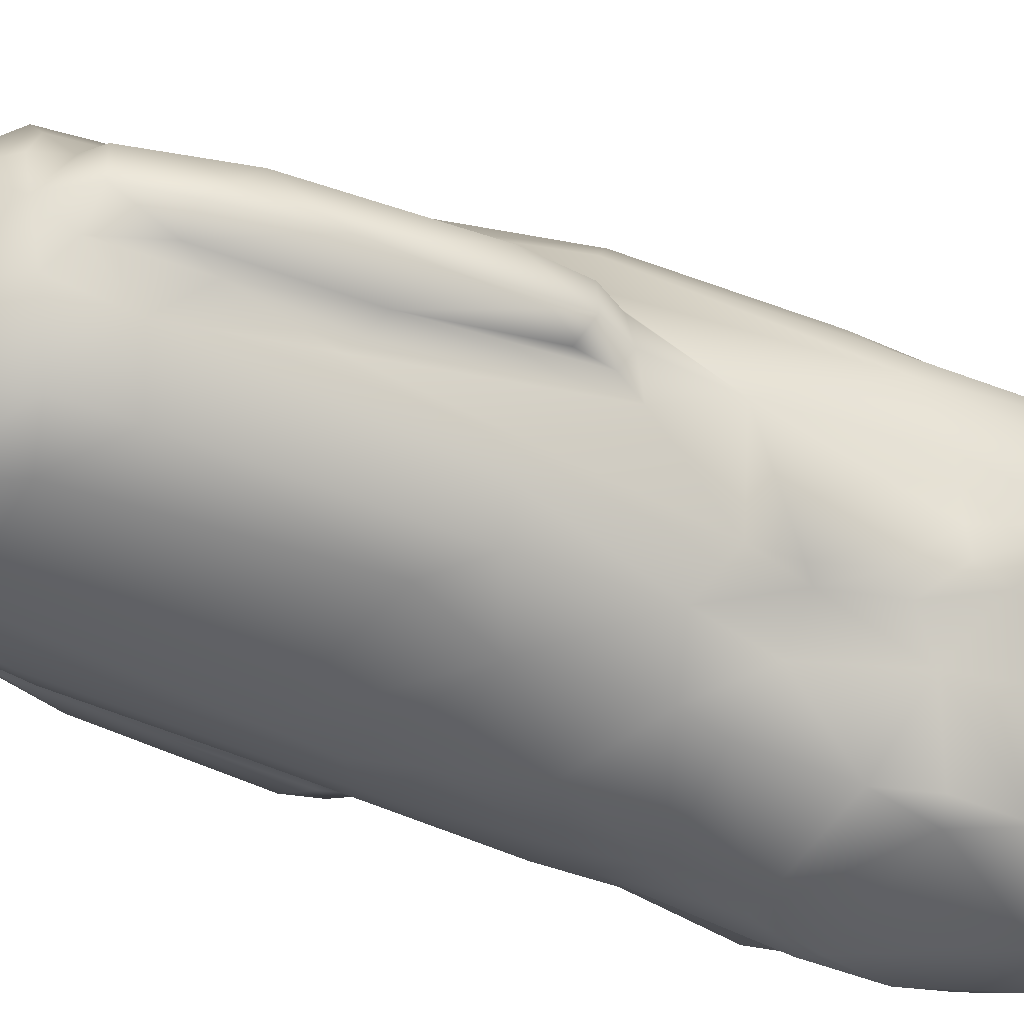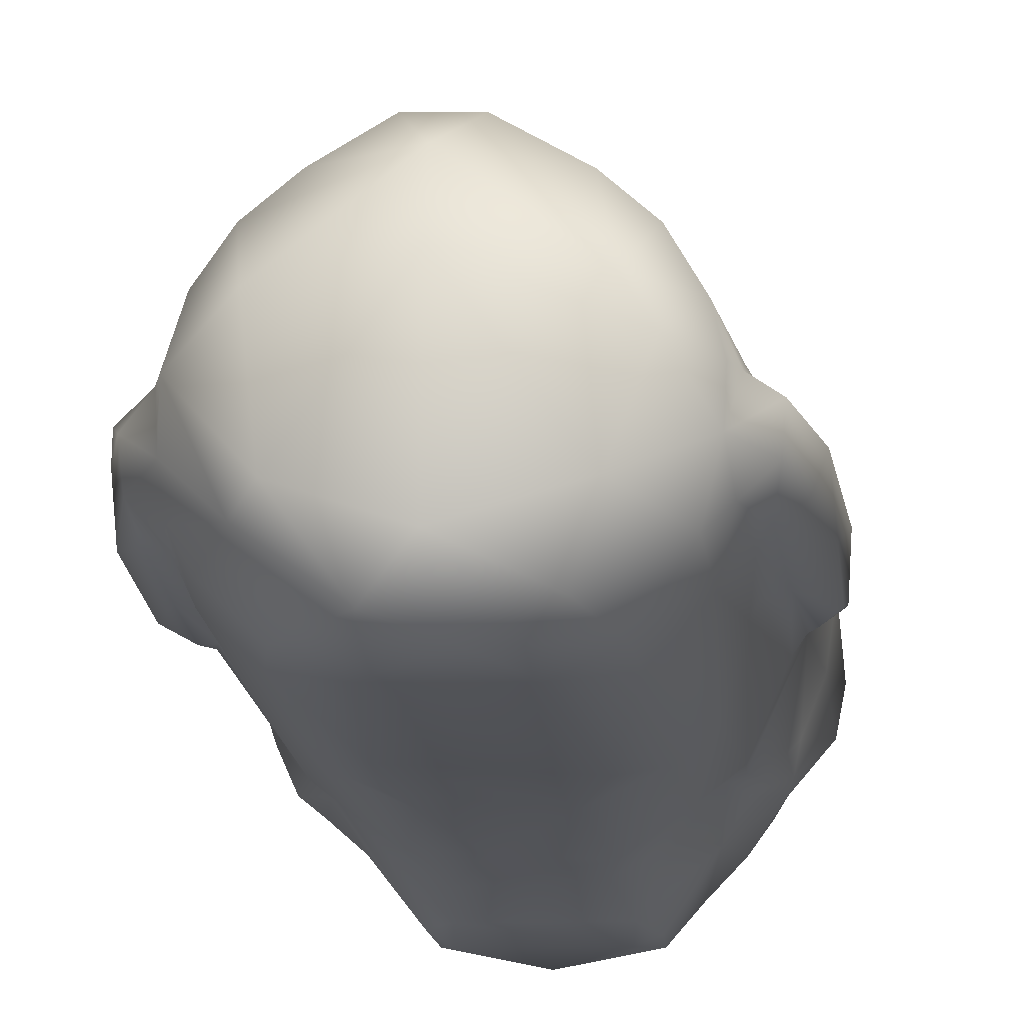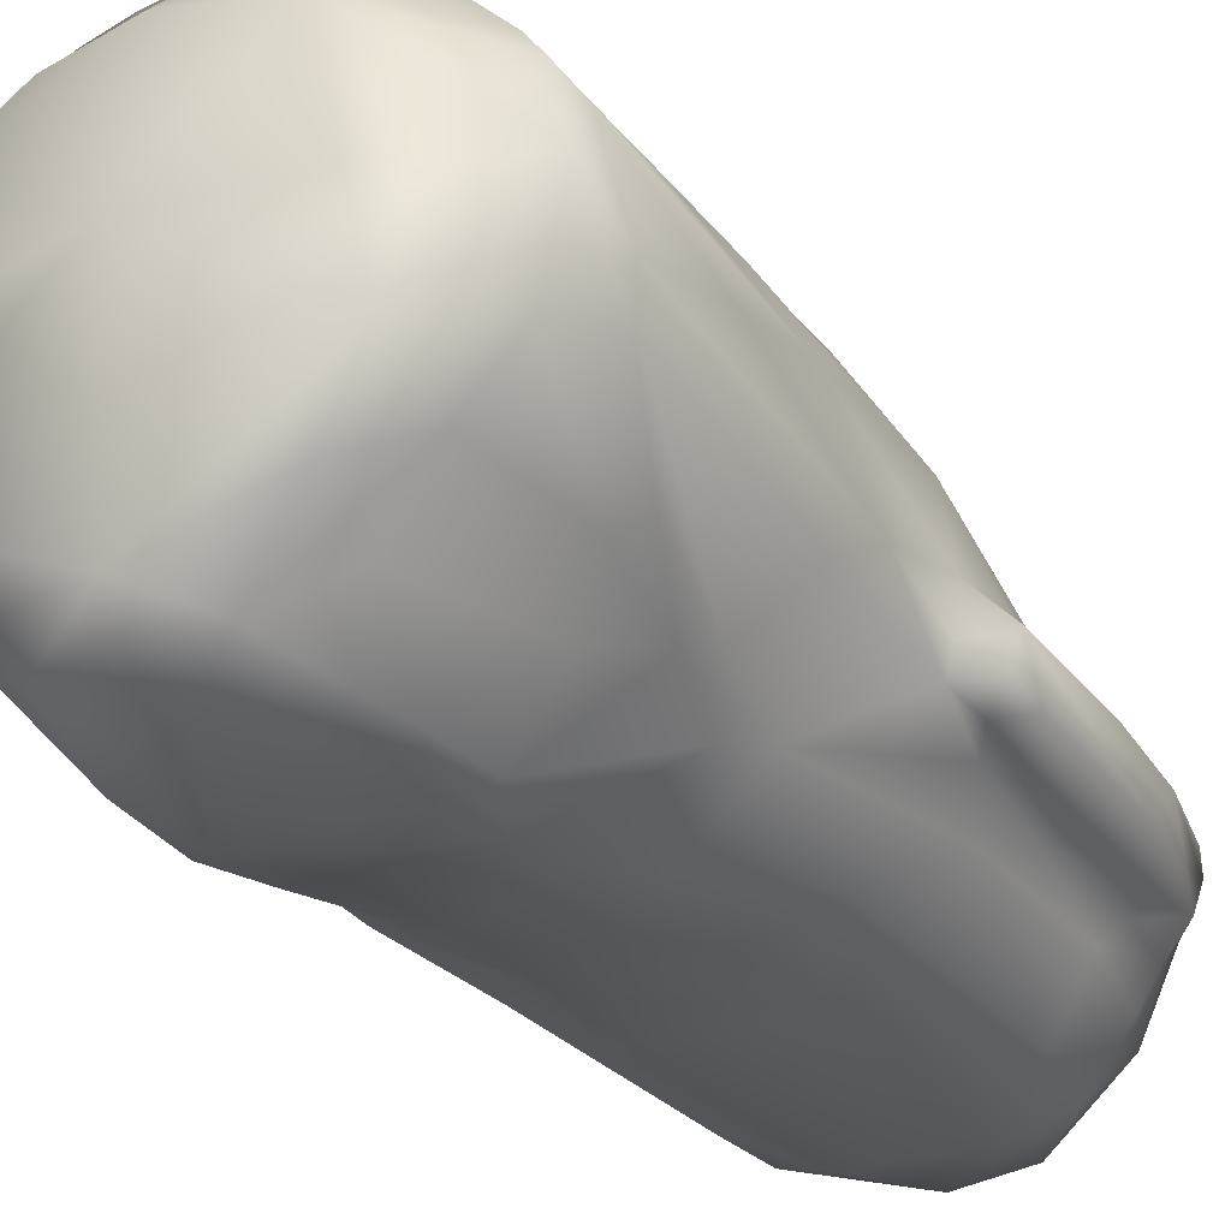
<metadata>
{"format":"obj","ext":"obj","renderer":"f3d","projection":"perspective","resolution":1024,"background":"white","views":[{"elev":-51.8,"azim":-114.8,"up":"+Z"},{"elev":-17.6,"azim":-174.2,"up":"+Z"},{"elev":-30.2,"azim":31.9,"up":"+Z"}]}
</metadata>
<code>
o moyai
v -0.4681 3.817 1.071
v 1.252 2.991 0.6492
v 0.79 3.143 1.244
v -0.9672 3.731 0.7639
v -0.5062 4.374 0.8202
v -0.3171 4.236 0.9302
v 0.8804 3.639 0.8696
v -1.701 3.672 -0.7137
v 1.018 5.817 0.2709
v -1.556 3.405 -0.649
v 0.1404 4.263 1.352
v -1.238 1.895 -1.159
v 0.2202 3.927 1.567
v 0.2818 2.717 1.136
v -1.494 3.478 -0.7964
v -0.5031 2.797 1.041
v 0.005946 2.768 1.294
v -0.1766 4.803 1.115
v -0.6684 3.471 1.194
v -0.5191 3.243 1.552
v 1.223 4.204 -1.129
v -0.1379 4.241 1.37
v 0.3169 4.218 0.9386
v 0.4962 2.794 1.045
v 0.04642 4.45 1.296
v 0.1527 3.177 1.788
v 1.299 4.678 -0.9473
v 0.5221 3.206 1.555
v -0.6753 3.159 1.358
v -0.01315 3.837 1.691
v -0.3653 3.179 1.648
v 0.6107 3.579 1.174
v 0.8876 3.679 -1.471
v -0.2528 2.728 1.143
v -0.1106 3.165 1.798
v 1 2.466 -1.372
v -0.7753 5.786 0.4838
v -0.153 2.125 1.485
v 1.662 1.53 -0.1522
v 1.624 0.4369 -0.08988
v 1.428 5.503 -0.8802
v -1.639 0.4715 0.1577
v -1.488 0.3893 0.417
v 1.172 0.3354 0.734
v -1.133 0.2888 0.7759
v -0.8157 0.2809 1.081
v -0.2569 1.07 1.251
v 0.5292 0.3058 1.221
v 0.5361 0.7752 1.169
v 0.2572 0.2996 1.272
v 0.0222 0.3293 1.31
v -0.8307 0.3287 -1.531
v -0.9809 1.551 -1.459
v -1.087 0.4021 -1.282
v 1.121 1.974 -1.234
v 1.174 0.3513 -1.165
v -1.302 0.03794 -0.2765
v -1.686 0.6932 -0.3331
v 0.1886 5.625 0.7057
v 0.149 3.467 1.78
v -1.384 1.539 -1.074
v -1.146 2.332 -1.236
v 1.684 0.7614 -0.3794
v -1.414 3.296 -0.8599
v 1.212 2.163 -1.171
v -1.428 1.583 -0.8718
v -1.165 -0.1372 -1.016
v 1.274 1.186 -1.176
v -1.342 1.311 -1.135
v -1.619 0.8663 -0.7059
v 1.29 0.0313 -0.2615
v -1.425 0.4447 -0.7826
v -0.007529 -0.2028 -0.1662
v -1.555 0.3584 -0.1349
v -0.3094 0.3076 1.269
v -0.2231 3.907 1.57
v -0.2765 4.291 1.108
v 0.506 3.774 1.028
v -1.554 3.455 -0.3816
v 0.53 5.966 0.6643
v 1.456 0.458 -0.7287
v 1.41 1.349 -1.078
v -1.005 5.791 0.2895
v -0.9677 5.606 0.2627
v -1.154 2.662 -1.264
v -0.3063 5.817 0.8733
v 1.467 3.489 0.2335
v -1.698 3.676 -0.4415
v 1.642 0.5198 0.1649
v 1.444 0.3713 0.4648
v 0.7854 0.2724 1.099
v -1.584 4.1 -0.3095
v -1.061 3.804 -1.323
v 0.9947 1.445 -1.445
v 0.8561 6.529 -1.09
v -0.6582 0.1094 -1.481
v -0.8204 3.755 -1.522
v 0.04726 -0.09602 -1.615
v -0.4706 0.1628 -1.769
v -0.005134 5.817 0.9142
v -0.08204 0.04251 -1.793
v -0.4718 1.298 -1.96
v -0.5641 4.101 -1.642
v -0.5175 1.727 -1.898
v -1.149 1.748 -1.223
v -1.588 2.002 0.1365
v -0.8997 0.8944 0.9171
v -1.048 3.034 0.8386
v -0.7905 2.286 -1.549
v -0.4876 5.953 0.701
v -0.8794 2.832 -1.516
v -0.4857 2.704 -1.762
v -0.9665 2.799 0.8563
v -0.8267 3.127 1.194
v 1.428 5.948 -0.7756
v -0.348 3.53 -1.676
v -0.2736 5.15 0.8343
v 0.237 5.256 0.902
v 0.1608 5.372 0.9548
v 0.3177 4.682 0.7832
v -0.2829 5.04 0.621
v -1.455 6.033 -0.453
v 0.2825 5.024 0.6249
v -0.425 2.403 -1.794
v 0.4399 2.323 -1.812
v 0.04714 0.464 -1.938
v 0.6959 6.739 -0.9713
v 0.02762 6.749 -1.207
v 0.3067 6.589 -1.497
v -1.038 2.236 -1.255
v 0.6411 0.9533 -1.883
v -0.4008 5.881 -1.641
v 1.526 3.729 -0.8409
v -0.6002 1.065 1.115
v -0.8716 -0.09886 0.4813
v 0.2554 0.247 1.133
v -0.7138 6.727 -0.9993
v -1.492 2.775 -0.6031
v -1.128 5.66 -1.197
v -1.084 6.16 -1.09
v 1.62 5.38 -0.4462
v -0.6272 0.8338 -1.884
v -1.247 0.2469 -1.025
v 0.4276 5.962 -1.641
v -0.6137 3.697 1.001
v -0.05974 3.445 1.828
v -0.000219 6.869 -0.03412
v -0.7807 6.722 -0.1172
v -0.558 6.496 -1.439
v -0.1059 6.412 -1.619
v -0.6412 1.362 -1.907
v -0.8679 5.501 0.2192
v 0.7525 4.497 0.667
v 0.5902 6.364 0.5561
v 0.00579 5.666 0.7769
v 1.121 2.712 -1.304
v -0.4917 5.798 0.7849
v -1.436 4.607 -0.8989
v -0.9539 6.323 0.2542
v 0.631 4.973 0.5431
v 0.5109 5.581 0.4885
v -0.1459 5.971 0.8453
v -0.3278 5.649 0.646
v -1.263 4.706 0.1391
v 0.7804 5.786 0.4805
v 0.2797 4.284 1.104
v 0.8179 5.641 0.2662
v -0.8065 2.925 1
v 0.2738 5.844 0.876
v 1.645 5.085 -0.7609
v 0.7577 6.077 -1.5
v -0.6377 4.98 0.5379
v -0.9522 6.654 -0.3639
v -1.271 5.479 -0.09703
v -1.63 5.324 -0.448
v -0.4731 5.467 0.5009
v -1.243 4.77 -1.087
v 1.683 4.692 -0.4321
v 1.29 5.535 -0.9318
v -1.296 5.381 -0.9377
v -1.146 6.287 -0.08004
v -1.678 3.908 -0.7879
v -1.545 5.593 -0.7621
v -0.7697 5.978 -1.507
v 1.216 5.347 -1.116
v 1.556 4.295 -0.3004
v 1.685 3.626 -0.7049
v 1.175 6.443 -0.3995
v -1.658 4.905 -0.763
v 1.216 6.265 -0.7152
v 1.372 5.082 -0.2368
v -1.727 4.11 -0.446
v 1.462 4.655 -0.8969
v -0.555 0.01145 0.8537
v -1.277 6.135 -0.3616
v -0.3222 0.2455 1.122
v -0.5981 0.2981 1.196
v 1.372 5.697 -0.3143
v 1.467 2.552 -0.6479
v -1.196 6.299 -0.6907
v -1.288 4.68 -0.9638
v -1.436 4.446 -0.1263
v -1.531 3.613 -0.2445
v 1.27 6.108 -0.3346
v 1.382 3.939 -0.8937
v 0.9744 0.2647 0.9409
v 1.098 6.285 0.04033
v -0.8169 5.657 0.2786
v 1.433 6.083 -0.5348
v 1.219 6.031 -0.942
v -0.2646 5.485 0.6578
v 1.719 3.718 -0.4513
v 0.9585 5.631 0.2738
v 0.8288 -0.085 0.6058
v -1.359 5.625 -0.3003
v -1.558 3.741 -0.8347
v 1.098 5.992 -1.16
v -1.381 1.353 0.4985
v 1.698 3.89 -0.7694
v 0.5072 5.448 0.48
v -1.431 6.008 -0.7222
v -1.235 6.039 -0.9135
v 1.544 3.511 -0.2768
v 1.489 3.44 -0.7849
v 1.556 3.408 -0.631
v 1.47 4.167 -0.1361
v 0.6657 1.482 -1.872
v 1.489 5.932 -0.4506
v -1.379 5.613 -0.8871
v -0.7967 5.512 -1.507
v 0.01576 6.642 0.5234
v 0.1787 6.392 0.7859
v 0.8638 5.531 -1.459
v 1.287 4.701 0.1157
v 0.5548 4.415 -1.628
v 0.556 3.988 -1.664
v 0.142 3.01 -1.779
v 0.4405 3.542 -1.661
v 1.193 2.285 0.7422
v -1.648 1.92 -0.1248
v 0.6141 2.753 -1.703
v 0.4669 1.837 -1.908
v 0.8252 0.4273 -1.554
v 1.635 0.8255 -0.6476
v 0.8626 0.7804 0.9625
v 0.5165 1.413 -1.964
v -1.109 5.229 0.1155
v 0.4356 0.1617 -1.794
v 0.1889 5.976 0.8381
v -0.002576 -0.03592 0.8895
v 1.54 2.901 -0.4361
v 1.187 -0.1286 -0.981
v 0.8303 0.03955 -1.339
v -0.6768 6.361 0.4979
v -0.00448 5.364 1.006
v -0.2129 6.393 0.768
v 1.474 2.538 0.3128
v 1.543 0.3946 0.3231
v 0.2828 5.369 0.631
v -0.3124 4.661 0.8214
v 0.2967 5.654 0.6713
v -1.234 2.923 0.6739
v -0.09874 5.676 0.7439
v 0.8869 2.94 0.9586
v -1.338 3.423 0.4832
v 1.373 2.092 0.517
v 0.507 5.786 0.7644
v 1.057 3.063 0.8312
v 1.032 3.666 0.7167
v -1.092 4.017 0.6056
v -0.2066 5.307 0.9473
v 0.8827 6.339 0.3257
v -1.486 3.555 0.1387
v 1.145 3.961 0.5718
v 1.099 5.227 0.1214
v 0.7933 6.727 -0.1317
v -1.215 6.356 -0.395
v 1.267 5.485 -0.09388
v 1.118 1.657 0.7609
v 0.001162 2.681 1.297
v 1.614 2.241 0.01764
v -1.577 1.689 -0.5346
v -0.8383 2.082 1.103
v 1.088 2.004 0.9142
v -0.2836 1.599 1.286
v 0.3667 1.496 1.233
v -0.5927 2.697 1
v -1.044 2.527 0.8765
v 1.059 2.634 0.8329
v 0.7848 2.304 1.116
v -1.04 2.225 0.8697
v 0.734 2.716 0.937
v -0.4802 2.458 1.236
v 1.055 2.308 0.9037
v -1.19 2.292 0.7412
v -1.017 2.308 0.9443
v 1.504 1.306 0.349
v -1.13 2.129 0.8706
v 0.8725 2.087 1.078
v -0.135 2.049 1.5
v 0.7091 1.551 1.062
v 0.5375 2.185 1.172
v -0.6554 1.578 1.107
v 0.5831 2.025 1.278
v -1.222 1.797 0.6984
v 0.1543 2.08 1.497
v -1.029 1.951 0.952
v 0.04439 1.519 1.307
v -0.2997 2.172 1.295
v 0.1057 2.29 1.478
v 0.5119 2.484 1.205
v 0.6954 2.187 1.077
v -1.475 2.15 0.3607
v -0.5853 2.037 1.279
v 0.5469 2.283 1.28
v -0.02789 2.178 1.441
v 0.08227 2.143 1.501
v -0.8297 2.196 0.9893
v -0.7493 2.295 1.14
v 0.3115 2.171 1.29
v 0.8385 2.197 0.9848
v -0.5805 2.286 1.258
v -0.4481 2.178 1.212
v -0.05562 2.281 1.493
v -0.5975 2.184 1.144
v 1.034 2.219 0.8724
v 0.3252 2.274 1.365
v -0.3171 2.272 1.369
v 1.025 -0.1088 -0.2621
v -1.016 -0.1177 -0.2547
f 6 145 1
f 8 10 88
f 145 6 5
f 259 166 120
f 254 83 110
f 7 32 3
f 261 161 167
f 19 20 76
f 3 32 13
f 145 5 4
f 22 18 77
f 181 83 159
f 22 76 25
f 156 241 33
f 11 166 118
f 156 33 21
f 28 13 60
f 8 216 15
f 78 32 7
f 30 25 76
f 114 108 168
f 153 7 269
f 22 25 18
f 78 13 32
f 226 278 234
f 25 30 13
f 9 165 213
f 269 268 2
f 146 31 35
f 207 272 9
f 146 13 30
f 234 278 275
f 14 17 280
f 280 34 293
f 88 10 79
f 9 80 165
f 25 11 118
f 168 16 17
f 29 114 168
f 2 274 269
f 28 3 13
f 174 83 181
f 23 78 120
f 35 168 17
f 26 24 28
f 19 114 29
f 24 26 17
f 29 168 31
f 247 152 84
f 76 20 146
f 195 174 181
f 19 29 20
f 31 20 29
f 153 160 120
f 64 15 158
f 264 3 24
f 84 37 83
f 9 278 207
f 108 113 168
f 268 3 264
f 60 26 28
f 25 118 119
f 35 31 168
f 167 275 213
f 117 260 77
f 269 3 268
f 12 130 105
f 31 146 20
f 269 7 3
f 34 17 16
f 13 78 11
f 199 65 156
f 225 212 223
f 19 76 1
f 158 180 201
f 17 26 35
f 272 154 80
f 211 271 263
f 34 280 17
f 214 40 258
f 89 297 90
f 17 14 24
f 45 43 135
f 206 90 44
f 43 45 107
f 206 44 245
f 194 46 135
f 22 77 76
f 197 134 107
f 114 19 4
f 206 91 214
f 107 46 197
f 50 136 91
f 270 4 5
f 114 4 108
f 229 180 158
f 91 136 250
f 155 261 263
f 75 196 51
f 75 46 196
f 166 23 120
f 9 272 80
f 165 80 267
f 111 130 85
f 227 94 131
f 227 131 246
f 78 153 120
f 86 162 110
f 61 105 69
f 62 12 66
f 151 142 53
f 66 70 282
f 162 86 100
f 61 12 105
f 4 265 108
f 53 104 151
f 72 54 143
f 227 55 94
f 48 286 51
f 55 65 82
f 68 56 94
f 77 6 1
f 208 84 152
f 54 69 53
f 52 53 142
f 30 76 146
f 249 232 162
f 68 94 55
f 82 68 55
f 94 243 131
f 56 243 94
f 74 58 72
f 60 13 146
f 260 5 6
f 278 9 275
f 58 282 70
f 167 213 165
f 71 40 214
f 57 135 74
f 250 214 91
f 249 80 232
f 52 54 53
f 69 54 72
f 81 252 56
f 244 81 82
f 187 225 224
f 61 69 70
f 66 61 70
f 61 66 12
f 208 37 84
f 165 261 167
f 48 49 286
f 51 136 50
f 308 47 51
f 161 123 220
f 196 194 250
f 49 245 286
f 91 206 245
f 214 73 329
f 194 196 46
f 250 51 196
f 49 91 245
f 48 50 91
f 47 197 75
f 252 71 329
f 286 308 51
f 218 107 305
f 40 71 252
f 65 244 82
f 1 76 77
f 275 9 213
f 175 183 189
f 164 247 174
f 214 250 73
f 146 26 60
f 107 45 46
f 247 84 83
f 123 120 160
f 48 91 49
f 46 45 135
f 167 161 220
f 72 67 74
f 195 181 277
f 207 278 204
f 23 166 78
f 100 249 162
f 48 51 50
f 8 15 10
f 206 214 90
f 72 70 69
f 110 83 37
f 10 15 64
f 118 59 119
f 215 122 175
f 261 155 59
f 205 193 133
f 27 21 185
f 64 138 10
f 176 152 172
f 27 193 205
f 169 249 100
f 88 79 203
f 111 93 97
f 92 215 175
f 234 87 226
f 191 226 186
f 155 255 119
f 72 58 70
f 277 181 173
f 135 73 250
f 158 201 64
f 205 133 224
f 155 263 255
f 122 195 200
f 192 175 189
f 156 224 199
f 195 122 215
f 204 228 209
f 186 226 223
f 187 212 225
f 261 267 100
f 255 263 271
f 200 173 137
f 175 192 92
f 55 156 65
f 184 139 140
f 265 164 202
f 191 278 226
f 263 261 100
f 62 130 12
f 41 193 27
f 152 176 208
f 85 62 138
f 92 203 202
f 197 46 75
f 198 228 204
f 263 163 211
f 158 189 229
f 158 15 216
f 111 85 93
f 286 245 301
f 179 210 115
f 163 37 208
f 251 199 224
f 100 86 263
f 215 174 195
f 64 85 138
f 223 212 186
f 137 140 200
f 179 41 27
f 163 208 176
f 133 187 224
f 222 229 221
f 275 167 220
f 210 190 115
f 209 115 190
f 41 179 115
f 229 222 180
f 155 119 59
f 221 229 183
f 233 185 21
f 90 214 258
f 161 261 59
f 86 163 263
f 156 55 36
f 178 212 170
f 86 110 157
f 204 190 188
f 198 141 228
f 192 88 92
f 128 137 147
f 8 189 182
f 180 139 177
f 231 256 232
f 173 200 277
f 188 127 276
f 123 161 259
f 173 148 147
f 147 276 127
f 135 330 73
f 231 276 147
f 297 279 90
f 253 56 252
f 90 245 44
f 194 135 250
f 191 186 198
f 42 106 240
f 217 171 95
f 83 254 159
f 78 166 11
f 77 260 6
f 4 19 145
f 149 137 128
f 13 11 25
f 146 35 26
f 247 164 270
f 231 148 254
f 231 254 256
f 232 154 231
f 148 159 254
f 148 181 159
f 251 223 281
f 276 272 207
f 275 153 274
f 78 7 153
f 83 174 247
f 202 164 174
f 67 98 73
f 73 98 252
f 127 128 147
f 137 173 147
f 129 149 128
f 138 282 240
f 176 211 163
f 148 231 147
f 149 140 137
f 149 129 150
f 138 62 66
f 53 130 109
f 184 132 230
f 220 160 275
f 230 139 184
f 150 184 149
f 265 4 270
f 132 103 230
f 230 103 97
f 93 139 230
f 144 235 103
f 93 85 177
f 103 116 97
f 111 116 112
f 172 270 5
f 209 228 141
f 106 265 273
f 141 115 209
f 97 116 111
f 238 237 116
f 106 273 240
f 65 199 244
f 109 130 111
f 112 125 124
f 257 281 87
f 124 104 109
f 124 242 104
f 153 269 274
f 126 99 142
f 52 142 99
f 240 282 58
f 52 143 54
f 145 19 1
f 67 143 96
f 96 98 67
f 188 95 127
f 129 144 150
f 81 244 40
f 81 68 82
f 244 63 40
f 246 102 242
f 227 242 36
f 233 144 171
f 132 150 144
f 233 217 185
f 235 144 233
f 233 33 235
f 33 238 236
f 175 122 221
f 236 116 235
f 267 80 169
f 237 238 241
f 241 125 237
f 241 238 33
f 28 24 3
f 89 39 281
f 241 36 125
f 36 242 125
f 242 124 125
f 126 246 131
f 56 68 81
f 63 244 199
f 227 36 55
f 131 248 126
f 156 36 241
f 21 33 233
f 238 116 236
f 236 235 33
f 8 192 189
f 217 233 171
f 246 242 227
f 126 102 246
f 171 144 129
f 95 171 129
f 129 127 95
f 127 129 128
f 96 99 98
f 99 101 98
f 297 281 266
f 96 143 52
f 52 99 96
f 72 143 67
f 101 99 126
f 57 67 330
f 101 126 248
f 102 151 104
f 63 251 39
f 126 142 102
f 130 62 85
f 112 124 109
f 111 112 109
f 192 8 88
f 116 237 112
f 237 125 112
f 79 10 138
f 235 116 103
f 144 103 132
f 97 93 230
f 132 184 150
f 184 140 149
f 53 105 130
f 75 51 47
f 53 109 104
f 104 242 102
f 53 69 105
f 102 142 151
f 225 223 251
f 202 174 215
f 205 156 21
f 217 95 210
f 180 222 139
f 204 278 198
f 188 207 204
f 178 198 186
f 42 43 106
f 193 219 133
f 273 203 240
f 210 185 217
f 212 187 219
f 221 200 222
f 161 59 259
f 185 210 179
f 157 163 86
f 222 200 140
f 141 170 115
f 219 187 133
f 138 66 282
f 182 158 216
f 178 141 198
f 63 39 89
f 223 226 87
f 195 277 200
f 58 42 240
f 179 27 185
f 27 205 21
f 219 170 212
f 59 118 259
f 139 222 140
f 180 177 201
f 183 175 221
f 223 87 281
f 37 157 110
f 141 178 170
f 170 219 193
f 67 57 74
f 212 178 186
f 190 95 188
f 245 279 301
f 198 278 191
f 202 203 273
f 252 81 40
f 64 201 177
f 251 281 39
f 224 225 251
f 305 313 218
f 204 209 190
f 156 205 224
f 122 200 221
f 189 158 182
f 177 85 64
f 229 189 183
f 41 115 170
f 89 281 297
f 210 95 190
f 139 93 177
f 92 202 215
f 202 273 265
f 47 134 197
f 193 41 170
f 172 152 247
f 138 203 79
f 51 250 136
f 245 90 279
f 63 89 40
f 216 8 182
f 121 211 176
f 88 203 92
f 160 153 275
f 310 316 320
f 98 101 248
f 252 98 253
f 248 243 56
f 56 253 248
f 248 131 243
f 43 218 106
f 98 248 253
f 110 162 256
f 42 74 135
f 232 80 154
f 100 267 169
f 260 117 121
f 166 259 118
f 207 188 276
f 18 255 271
f 172 247 270
f 231 272 276
f 254 110 256
f 255 25 119
f 256 162 232
f 261 165 267
f 173 181 148
f 154 272 231
f 249 169 80
f 121 117 211
f 172 121 176
f 211 117 271
f 160 220 123
f 121 172 5
f 25 255 18
f 121 5 260
f 18 271 117
f 239 266 257
f 77 18 117
f 274 234 275
f 234 274 87
f 317 306 320
f 274 2 87
f 203 138 240
f 2 257 87
f 123 259 120
f 265 270 164
f 218 43 107
f 42 135 43
f 89 90 258
f 305 295 313
f 89 258 40
f 266 281 257
f 262 108 265
f 74 42 58
f 251 63 199
f 292 14 311
f 321 299 326
f 313 106 218
f 106 313 265
f 163 157 37
f 302 299 312
f 14 292 24
f 47 308 285
f 326 294 290
f 287 16 113
f 294 289 290
f 320 327 310
f 280 311 14
f 309 328 323
f 325 323 322
f 315 327 320
f 302 315 320
f 168 113 16
f 285 300 314
f 303 305 107
f 239 326 299
f 264 24 292
f 34 16 287
f 289 2 268
f 283 325 318
f 294 239 289
f 113 288 287
f 264 292 268
f 289 268 292
f 303 285 314
f 113 108 288
f 306 317 300
f 288 108 262
f 239 2 289
f 262 265 313
f 239 257 2
f 297 266 279
f 279 284 301
f 304 301 284
f 292 311 290
f 303 307 305
f 305 307 298
f 311 310 327
f 316 317 320
f 262 313 295
f 298 295 305
f 309 38 316
f 289 292 290
f 315 311 327
f 38 300 317
f 300 308 306
f 307 303 314
f 304 299 302
f 319 288 296
f 293 288 319
f 316 328 309
f 303 107 134
f 301 304 286
f 319 325 322
f 299 321 312
f 310 311 280
f 295 288 262
f 285 303 134
f 285 134 47
f 286 306 308
f 266 284 279
f 304 284 299
f 298 283 318
f 326 239 294
f 328 316 324
f 296 288 295
f 291 296 295
f 283 314 325
f 312 290 302
f 306 286 304
f 283 307 314
f 321 290 312
f 296 291 318
f 308 300 285
f 324 310 280
f 323 325 314
f 291 295 298
f 293 34 287
f 300 38 314
f 316 38 317
f 323 314 309
f 304 320 306
f 324 293 328
f 316 310 324
f 293 319 322
f 287 288 293
f 291 298 318
f 239 299 284
f 307 283 298
f 293 324 280
f 319 296 318
f 309 314 38
f 318 325 319
f 311 315 290
f 326 290 321
f 315 302 290
f 328 322 323
f 320 304 302
f 328 293 322
f 266 239 284
f 329 73 252
f 330 135 57
f 73 330 67
f 329 71 214

</code>
